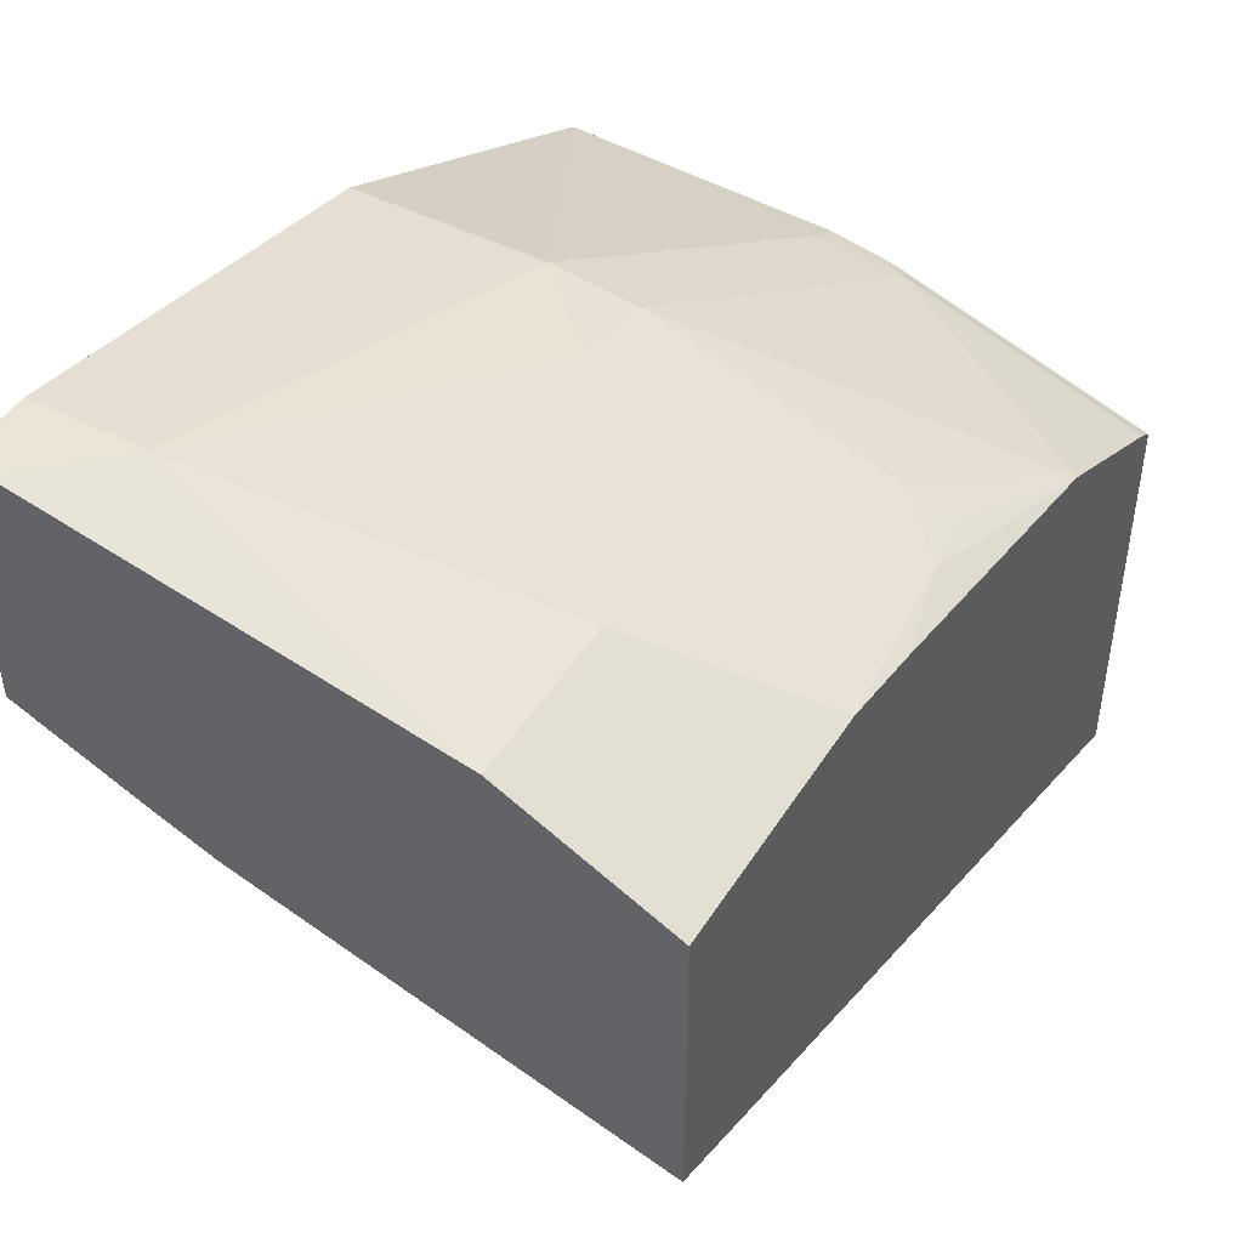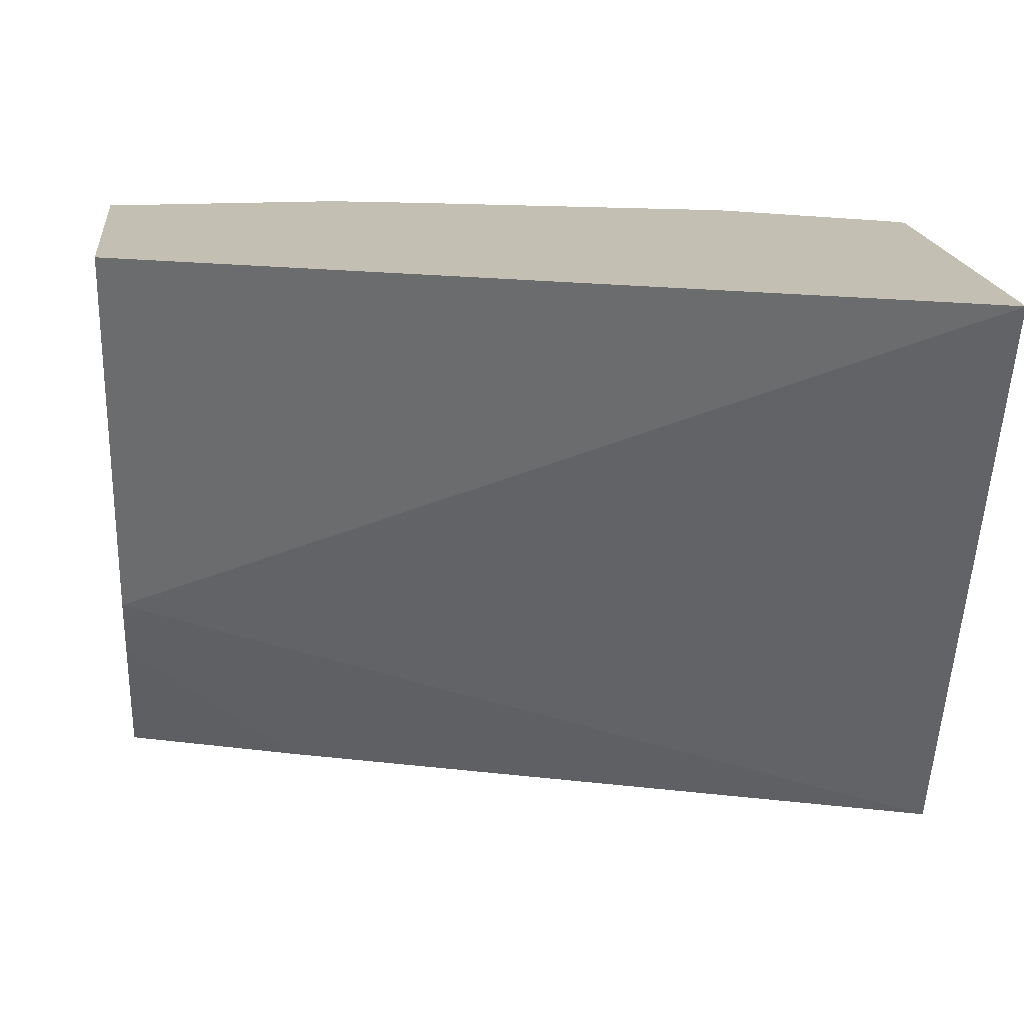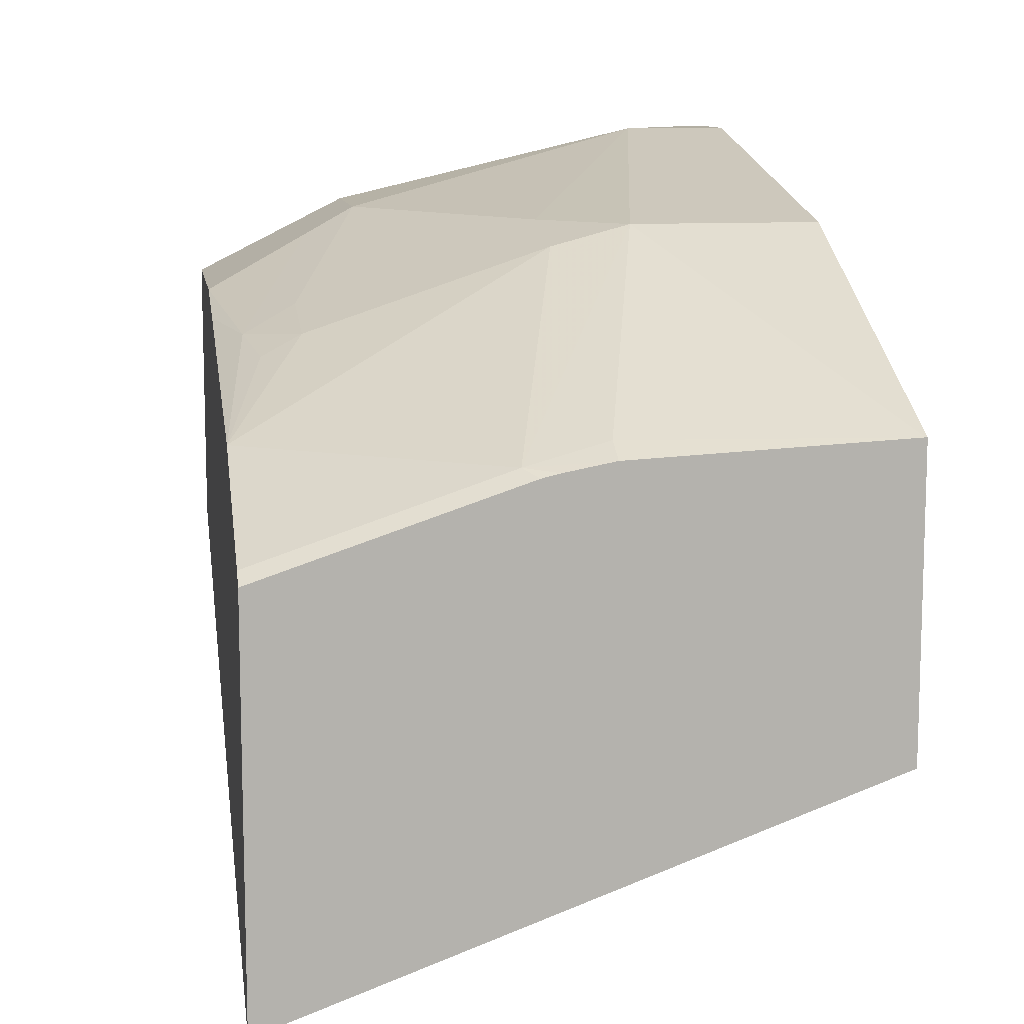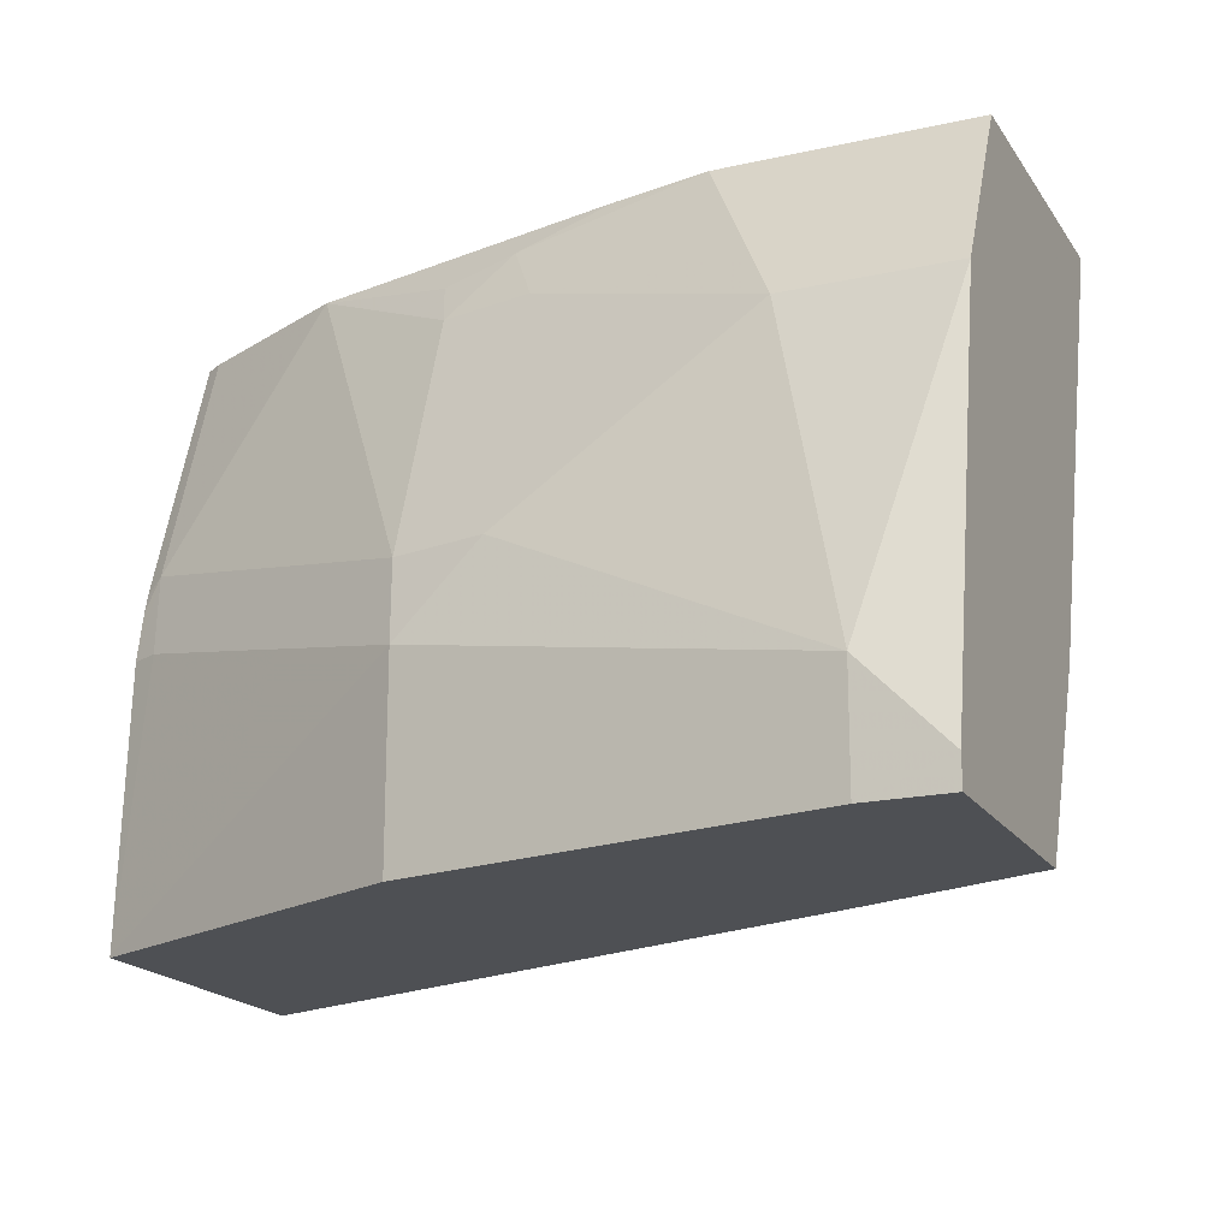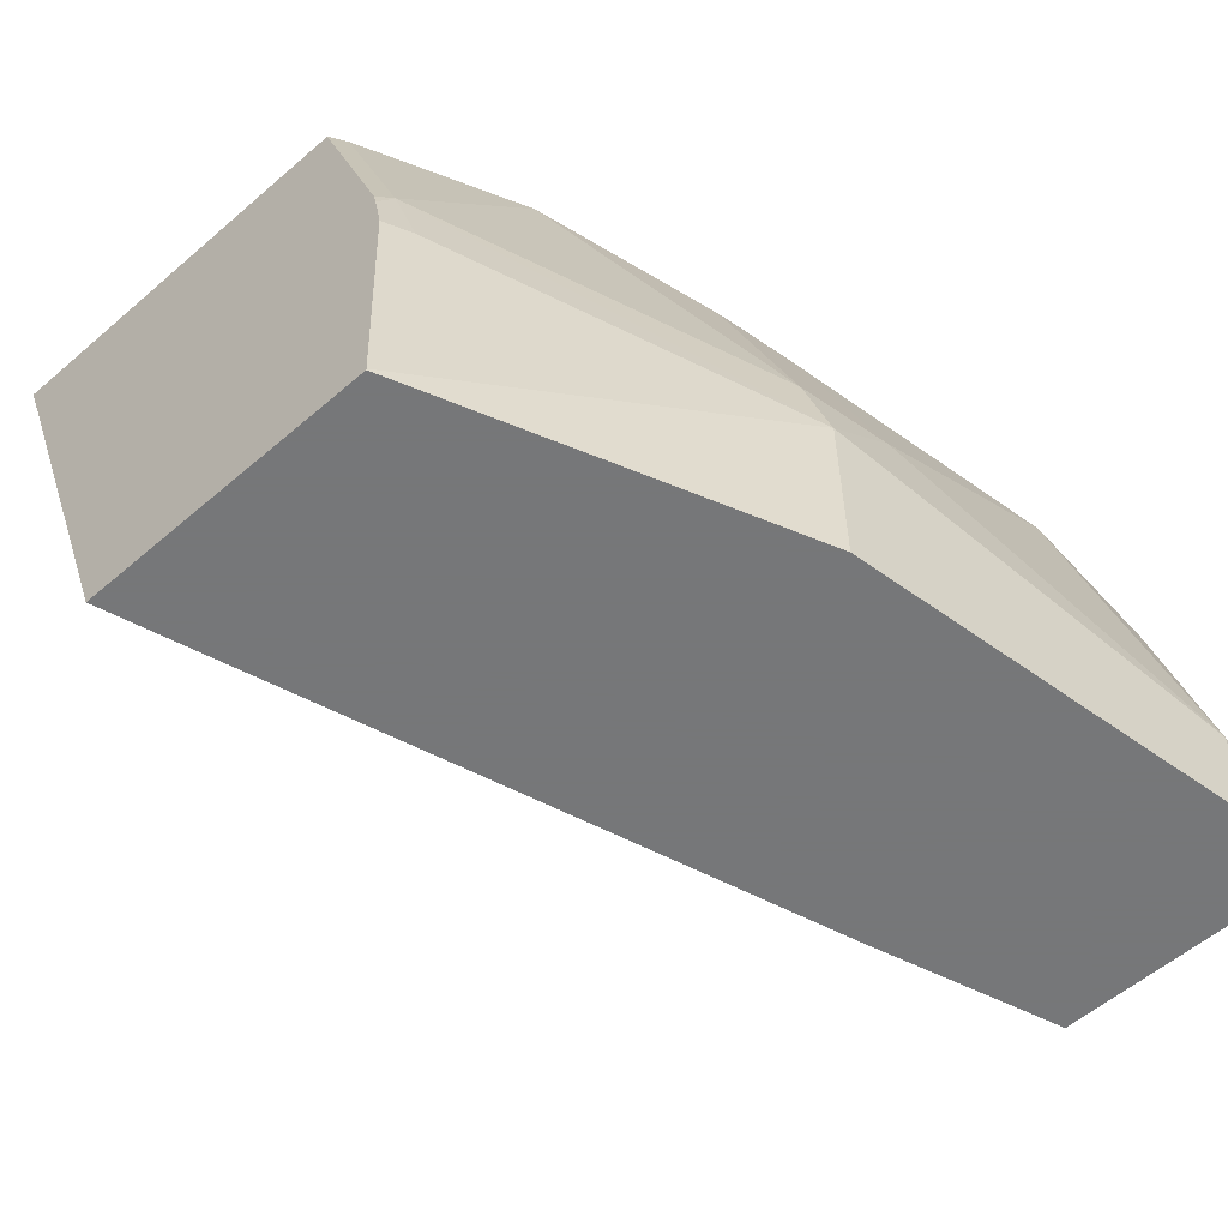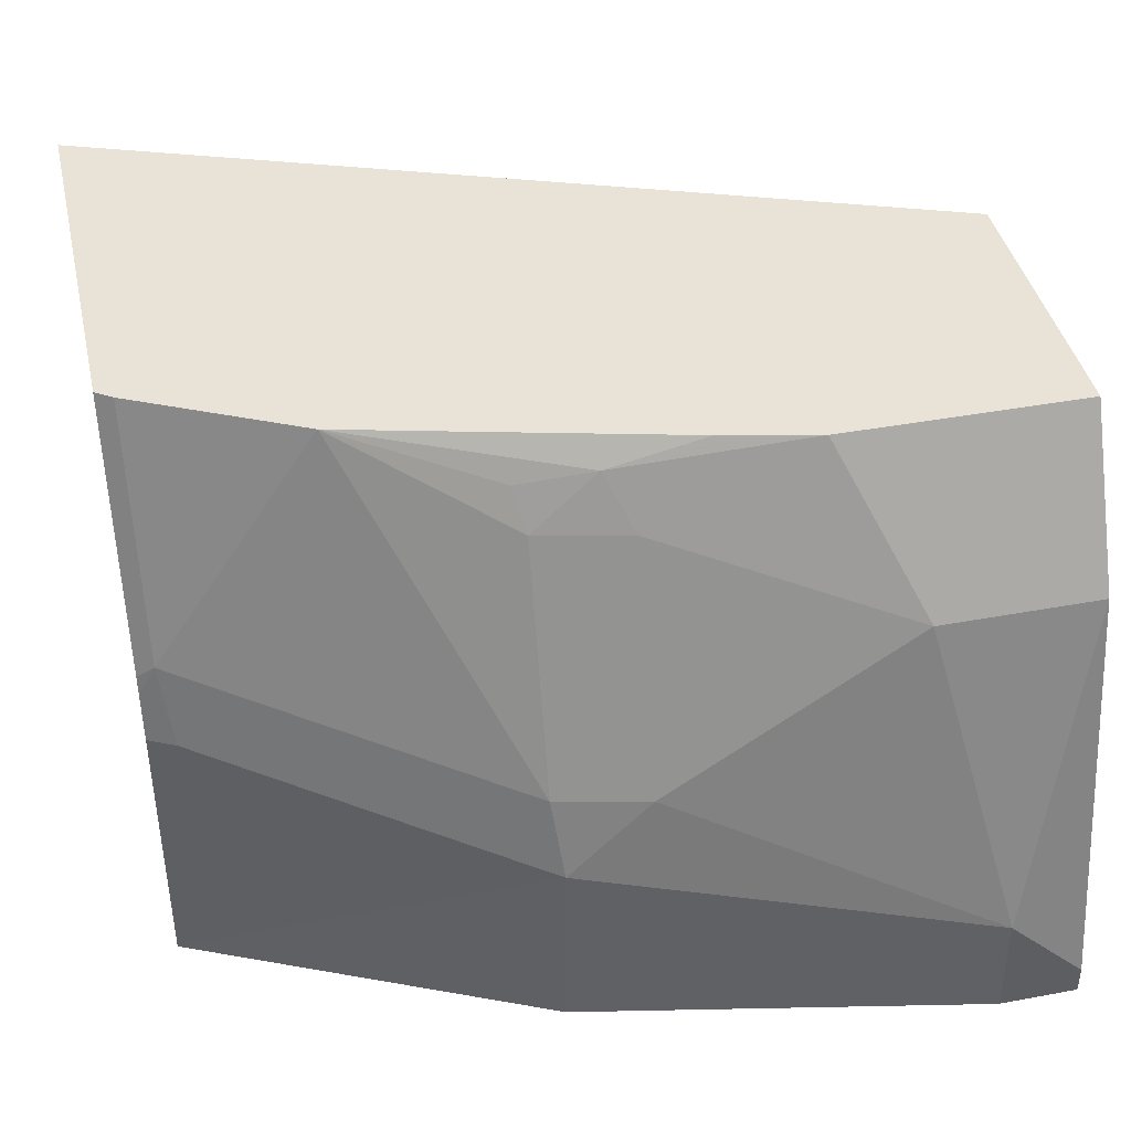
<metadata>
{"format":"obj","ext":"obj","renderer":"f3d","projection":"perspective","resolution":1024,"background":"white","views":[{"elev":46.0,"azim":120.4,"up":"+Z"},{"elev":17.8,"azim":173.7,"up":"+Y"},{"elev":10.7,"azim":-99.0,"up":"+Z"},{"elev":-18.6,"azim":23.3,"up":"+Y"},{"elev":-57.1,"azim":-48.2,"up":"+Y"},{"elev":41.5,"azim":-12.7,"up":"+Y"}]}
</metadata>
<code>
v -0.3605 -0.03517 0.4418
v -0.3605 -0.2915 0.5345
v -0.3605 -0.03517 0.6142
v -0.0007567 -0.03517 0.5756
v -0.0007567 -0.2101 0.6279
v -0.3605 -0.2915 0.6626
v -0.07949 -0.2915 0.6333
v -0.3605 -0.1454 0.6509
v -0.3531 -0.1395 0.6539
v -0.3532 -0.03517 0.6189
v -0.0007567 -0.03517 0.6976
v -0.0007567 -0.2359 0.6385
v -0.3605 -0.2907 0.6626
v -0.2092 -0.2915 0.7323
v -0.0007567 -0.2915 0.6626
v -0.3605 -0.1531 0.6527
v -0.3605 -0.1743 0.6567
v -0.3487 -0.1743 0.6626
v -0.2092 -0.2092 0.7323
v -0.2136 -0.1743 0.7236
v -0.2833 -0.03517 0.6539
v -0.2835 -0.03517 0.6538
v -0.0007567 -0.1031 0.7316
v -0.06963 -0.03517 0.6976
v -0.03488 -0.2915 0.7672
v -0.0007567 -0.2915 0.7672
v -0.03488 -0.2441 0.7672
v -0.1744 -0.1743 0.7323
v -0.2136 -0.06977 0.6887
v -0.2485 -0.1046 0.6887
v -0.2179 -0.05233 0.68
v -0.186 -0.04651 0.6858
v -0.1449 -0.03517 0.6886
v -0.0007567 -0.1046 0.7323
v -0.06977 -0.1046 0.7323
v -0.1046 -0.03517 0.6975
v -0.08139 -0.08138 0.7207
v -0.0007567 -0.279 0.7672
v -0.1744 -0.06977 0.6974
v -0.1049 -0.03517 0.6974
f 21 30 29
f 19 27 28
f 20 30 21
f 20 29 30
f 20 39 29
f 20 28 39
f 19 28 20
f 14 27 19
f 9 22 10
f 13 19 18
f 13 18 17
f 11 24 23
f 9 21 22
f 9 20 21
f 9 19 20
f 21 29 31
f 14 25 27
f 21 31 32
f 29 32 31
f 23 24 35
f 9 18 19
f 36 40 37
f 35 37 39
f 32 40 33
f 32 37 40
f 32 39 37
f 29 39 32
f 21 32 33
f 28 35 39
f 27 34 35
f 27 38 34
f 25 38 27
f 25 26 38
f 24 37 35
f 24 36 37
f 23 35 34
f 27 35 28
f 9 17 18
f 8 16 9
f 1 21 33
f 1 4 5
f 1 24 11
f 1 36 24
f 1 40 36
f 1 33 40
f 1 22 21
f 1 10 22
f 1 3 10
f 1 8 3
f 1 16 8
f 1 17 16
f 1 13 17
f 1 6 13
f 1 2 6
f 9 16 17
f 1 5 2
f 2 5 7
f 1 11 4
f 2 15 26
f 7 12 15
f 6 19 13
f 6 14 19
f 5 12 7
f 4 12 5
f 4 15 12
f 2 7 15
f 4 38 26
f 4 34 38
f 4 26 15
f 4 11 23
f 3 9 10
f 3 8 9
f 2 14 6
f 2 25 14
f 2 26 25
f 4 23 34

</code>
